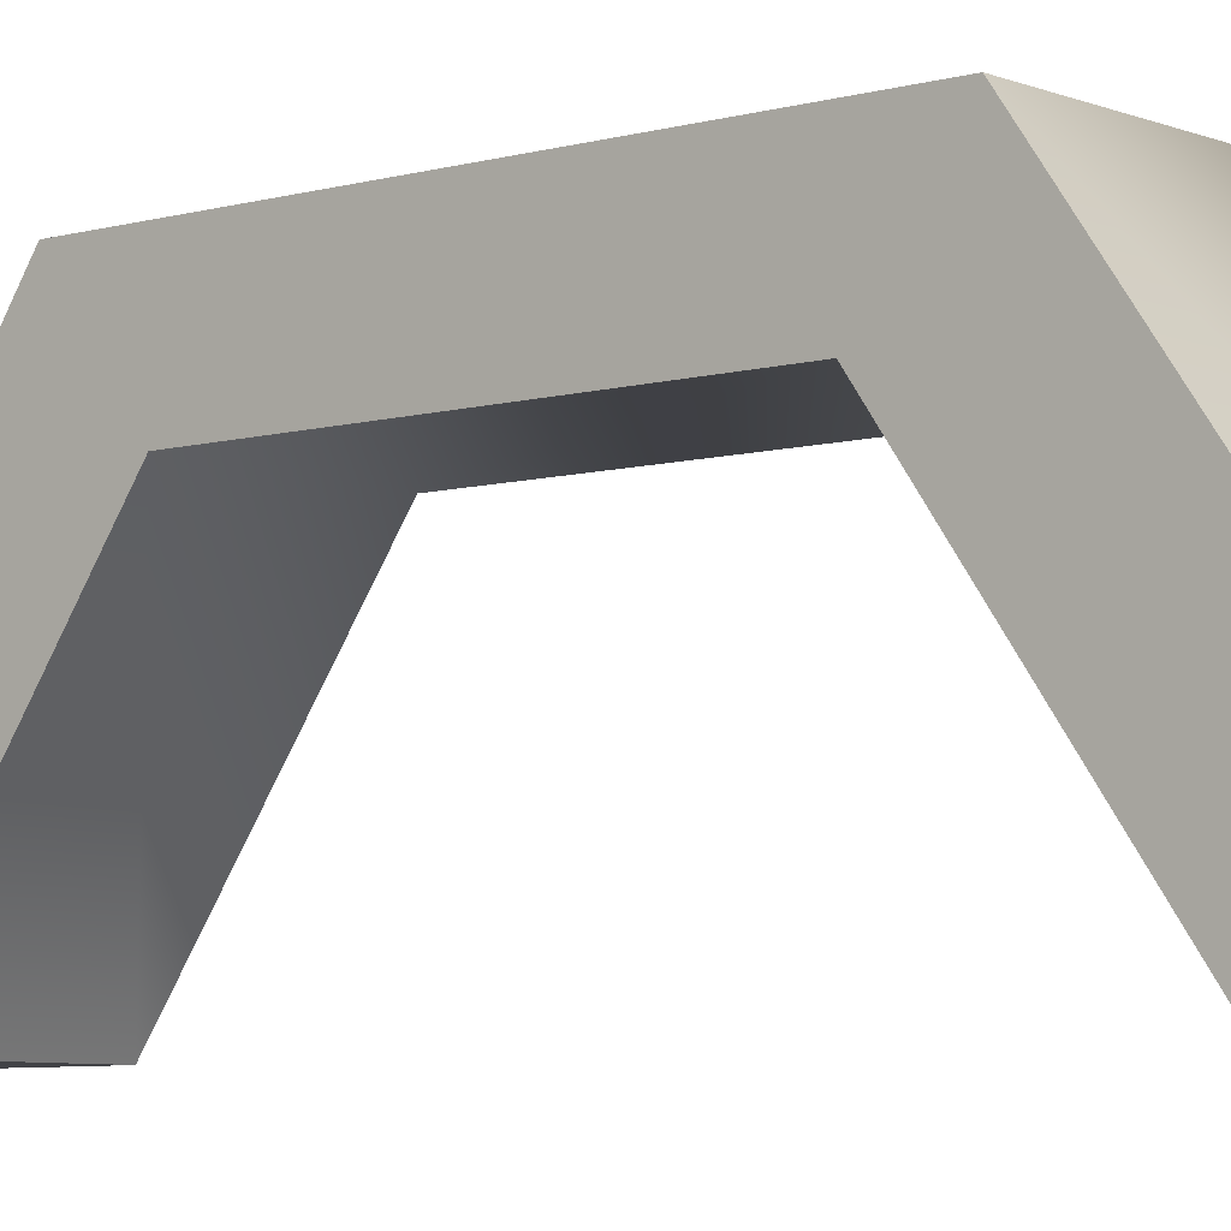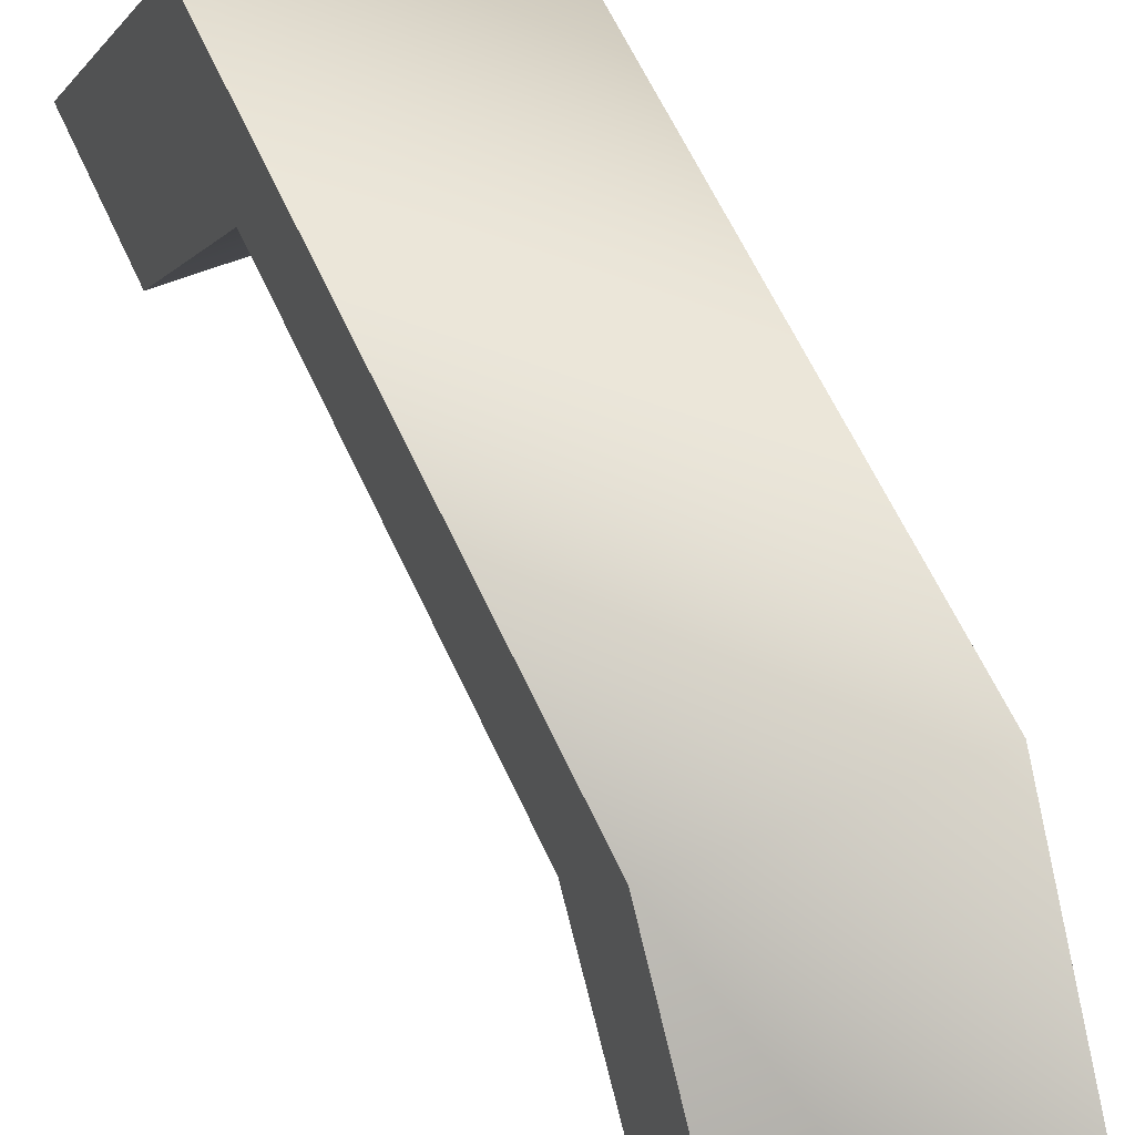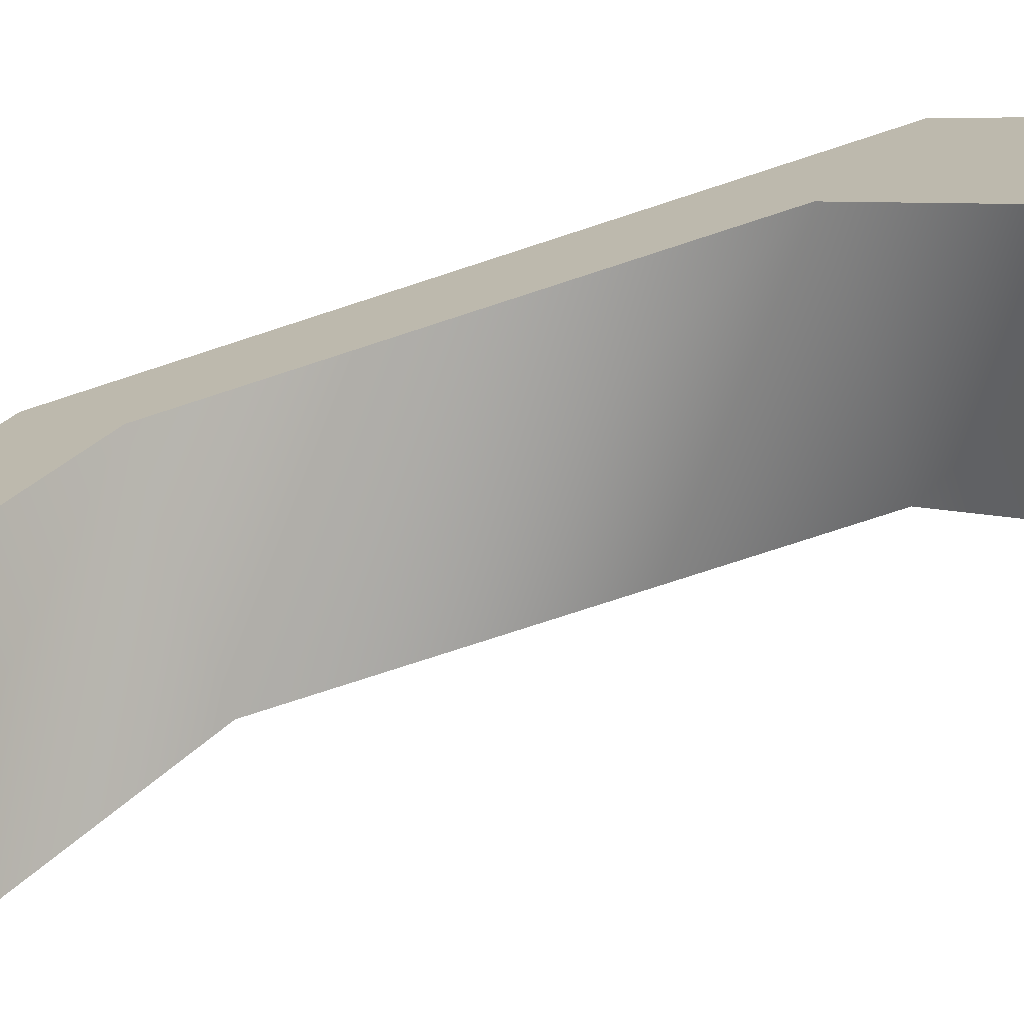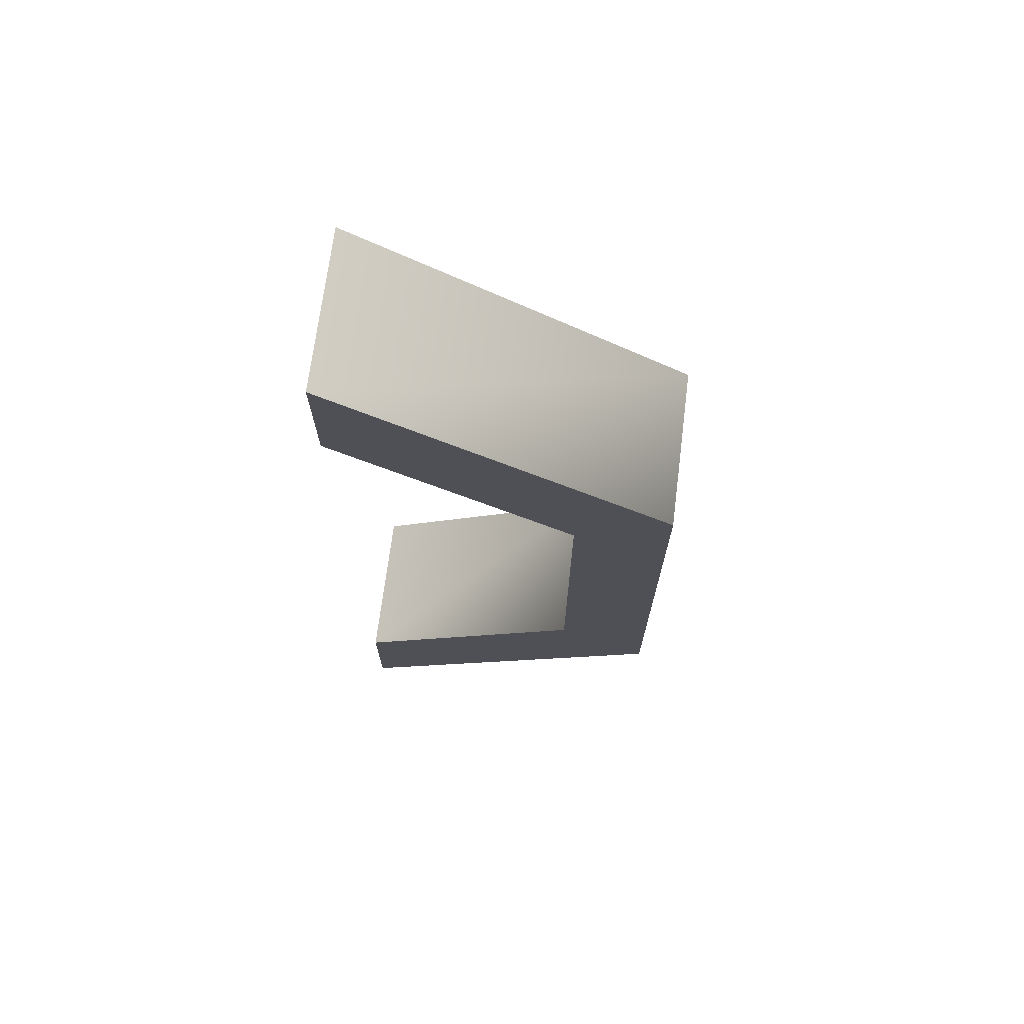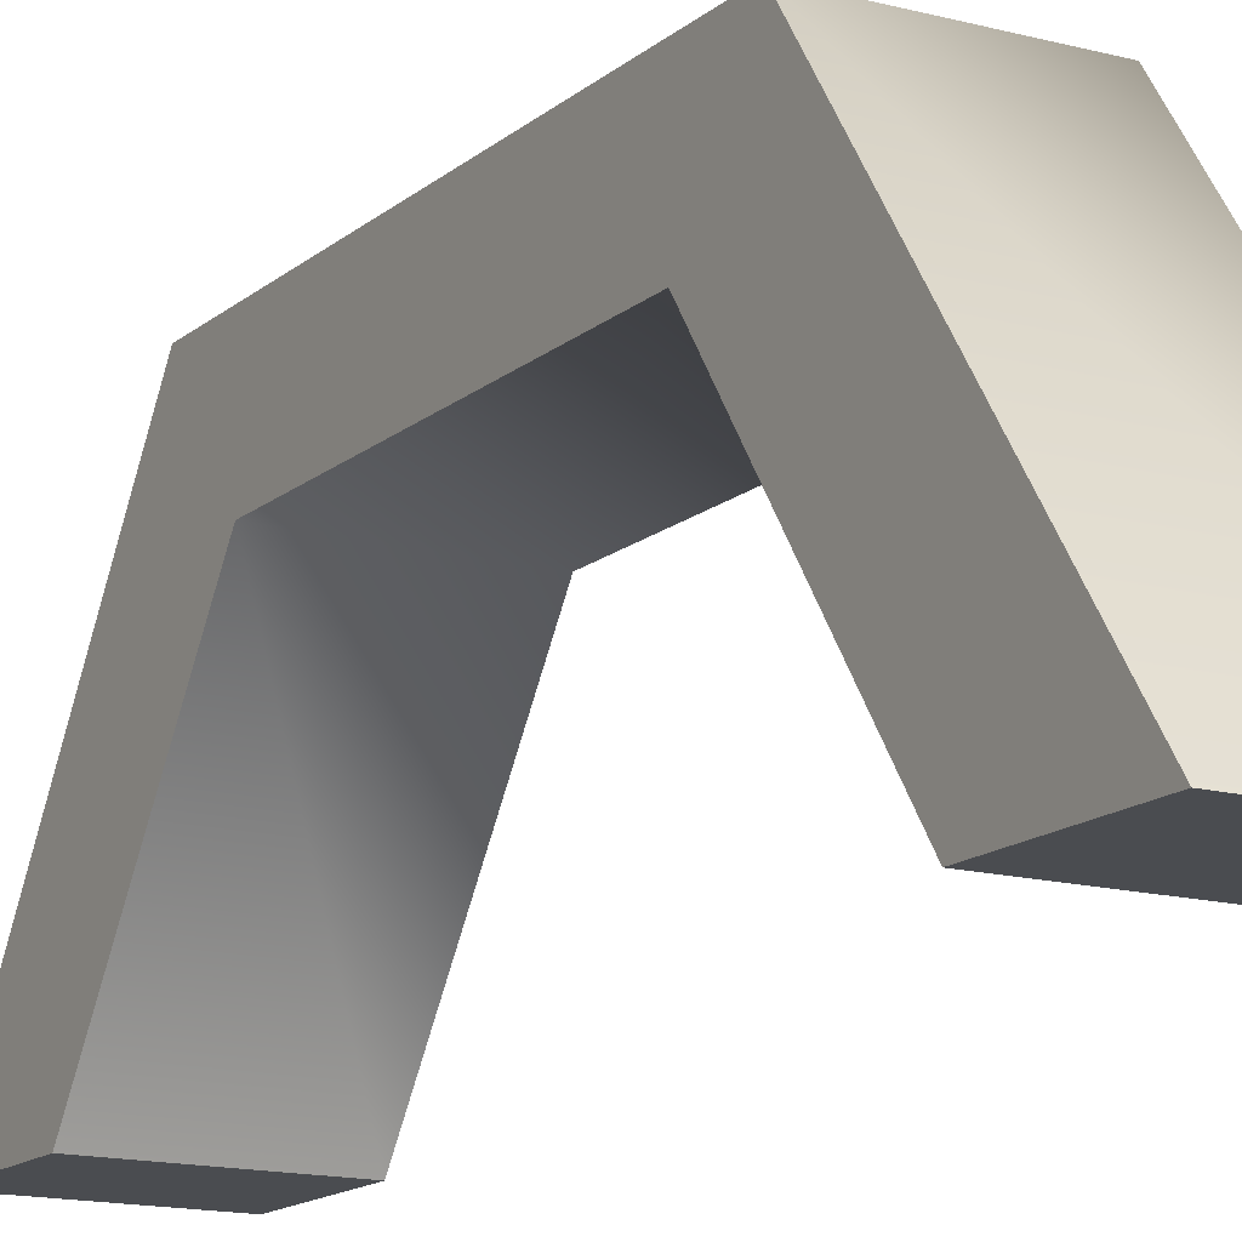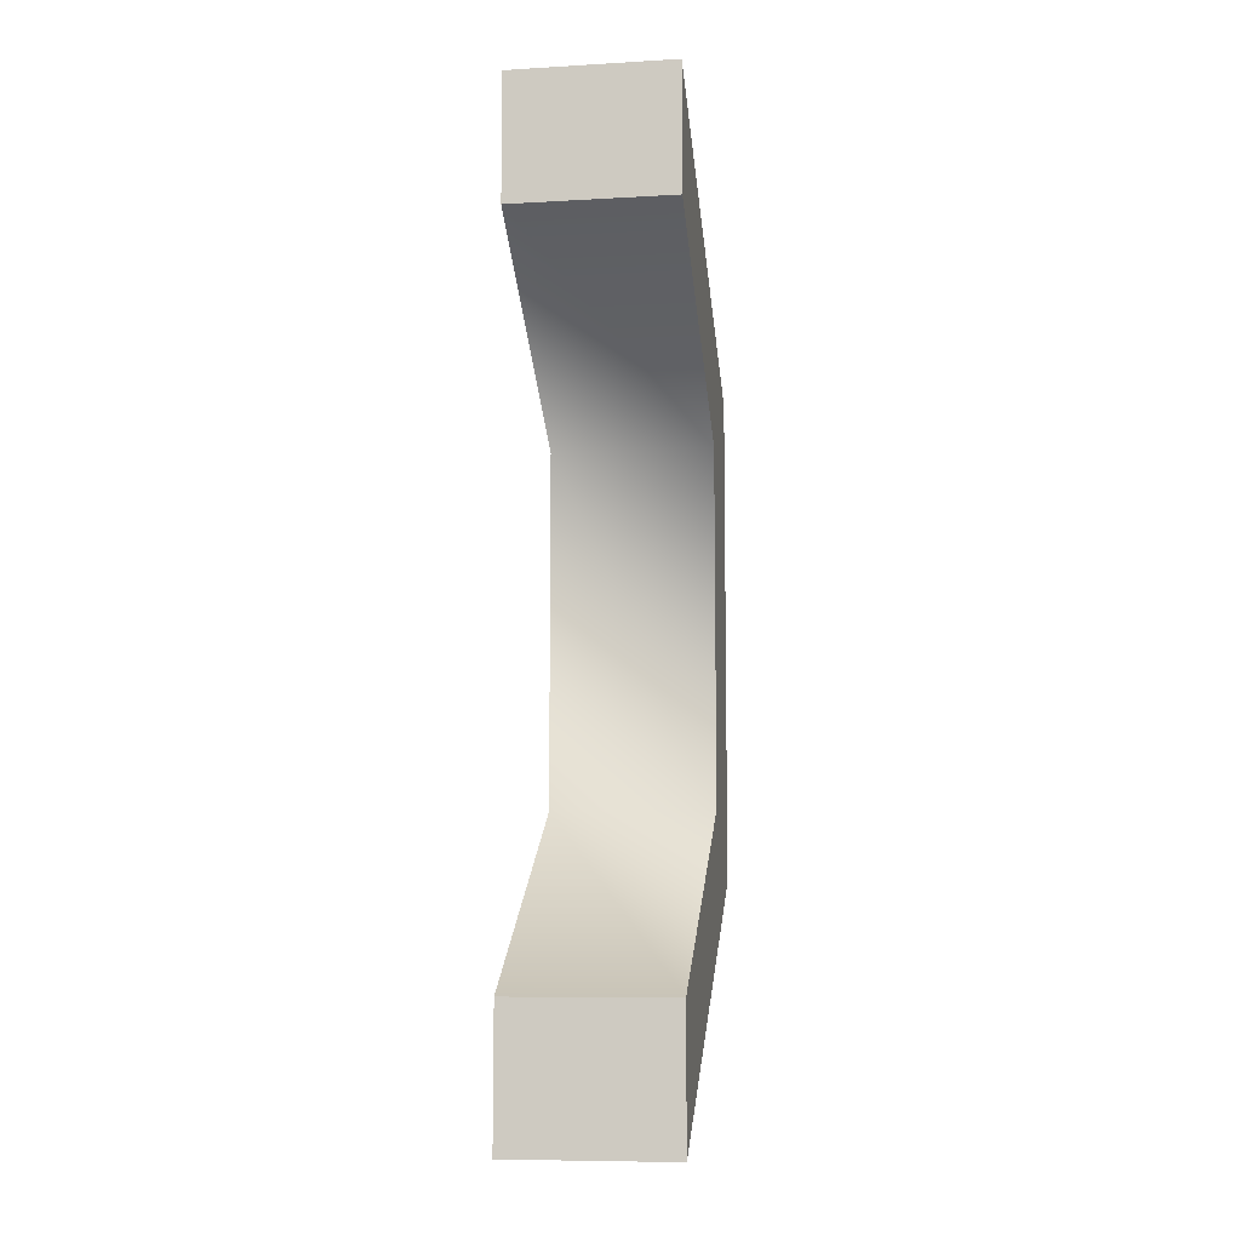
<metadata>
{"format":"obj","ext":"obj","renderer":"f3d","projection":"perspective","resolution":1024,"background":"white","views":[{"elev":-6.6,"azim":130.2,"up":"+Y"},{"elev":55.3,"azim":-23.1,"up":"+Y"},{"elev":-72.8,"azim":-71.6,"up":"+Y"},{"elev":70.4,"azim":97.2,"up":"+Z"},{"elev":-14.7,"azim":149.8,"up":"+Y"},{"elev":-8.7,"azim":8.8,"up":"+Z"}]}
</metadata>
<code>
v -11 46 -85
v 11 46 -85
v -11 0 -117
v 11 46 -85
v 11 0 -117
v -11 0 -117
v 11 46 -85
v 11 33 -76
v 11 0 -117
v 11 33 -76
v 11 0 -99
v 11 0 -117
v 11 33 -76
v -11 33 -76
v 11 0 -99
v -11 33 -76
v -11 0 -99
v 11 0 -99
v -11 33 -76
v -11 46 -85
v -11 0 -99
v -11 46 -85
v -11 0 -117
v -11 0 -99
v -11 46 -19
v 11 46 -19
v -11 46 -85
v 11 46 -19
v 11 46 -85
v -11 46 -85
v 11 46 -19
v 11 33 -28
v 11 46 -85
v 11 33 -28
v 11 33 -76
v 11 46 -85
v 11 33 -28
v -11 33 -28
v 11 33 -76
v -11 33 -28
v -11 33 -76
v 11 33 -76
v -11 33 -28
v -11 46 -19
v -11 33 -76
v -11 46 -19
v -11 46 -85
v -11 33 -76
v -11 0 12
v 11 0 12
v -11 46 -19
v 11 0 12
v 11 46 -19
v -11 46 -19
v 11 0 12
v 11 0 -5
v 11 46 -19
v 11 0 -5
v 11 33 -28
v 11 46 -19
v 11 0 -5
v -11 0 -5
v 11 33 -28
v -11 0 -5
v -11 33 -28
v 11 33 -28
v -11 0 -5
v -11 0 12
v -11 33 -28
v -11 0 12
v -11 46 -19
v -11 33 -28
v 11 0 -117
v 11 0 -99
v -11 0 -99
v -11 0 -117
v 11 0 -117
v -11 0 -99
v 11 0 12
v -11 0 12
v -11 0 -5
v 11 0 -5
v 11 0 12
v -11 0 -5
f 1 2 3
f 4 5 6
f 7 8 9
f 10 11 12
f 13 14 15
f 16 17 18
f 19 20 21
f 22 23 24
f 25 26 27
f 28 29 30
f 31 32 33
f 34 35 36
f 37 38 39
f 40 41 42
f 43 44 45
f 46 47 48
f 49 50 51
f 52 53 54
f 55 56 57
f 58 59 60
f 61 62 63
f 64 65 66
f 67 68 69
f 70 71 72
f 73 74 75
f 76 77 78
f 79 80 81
f 82 83 84

</code>
